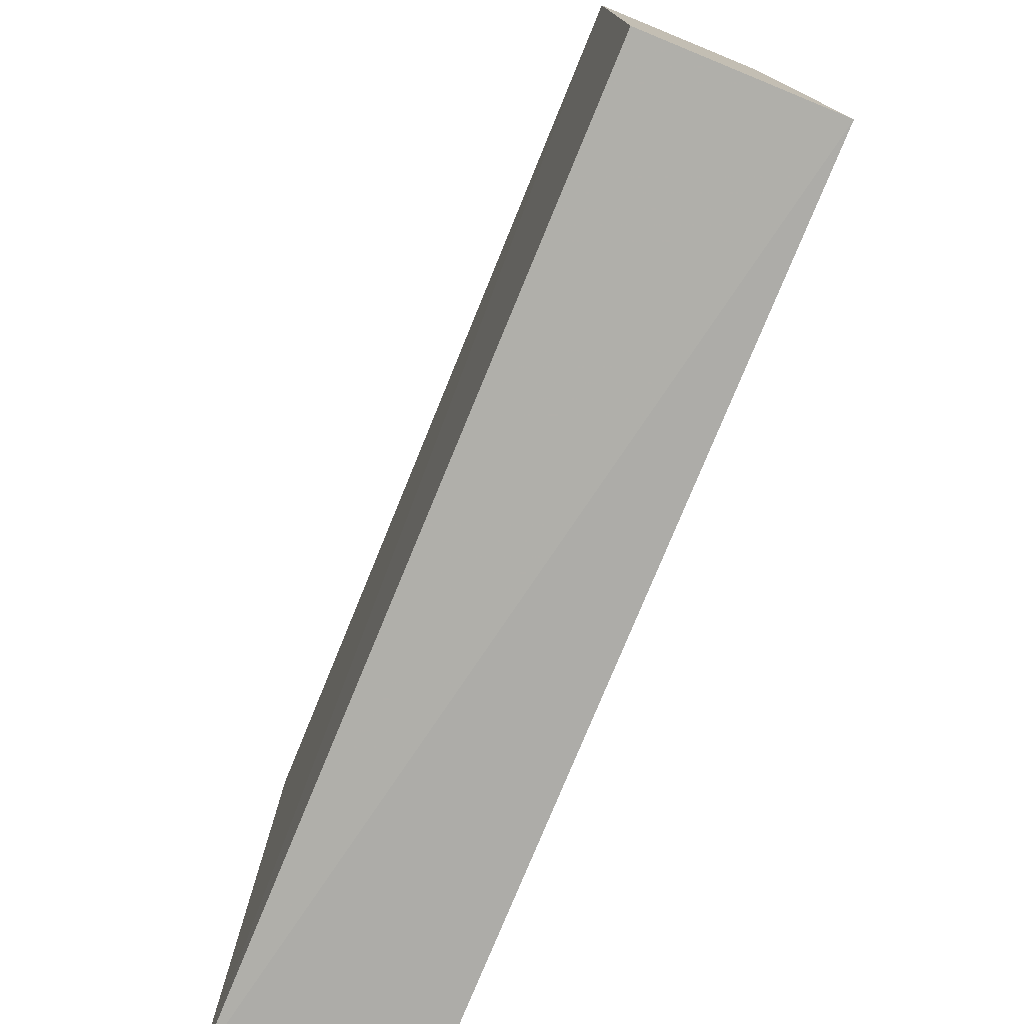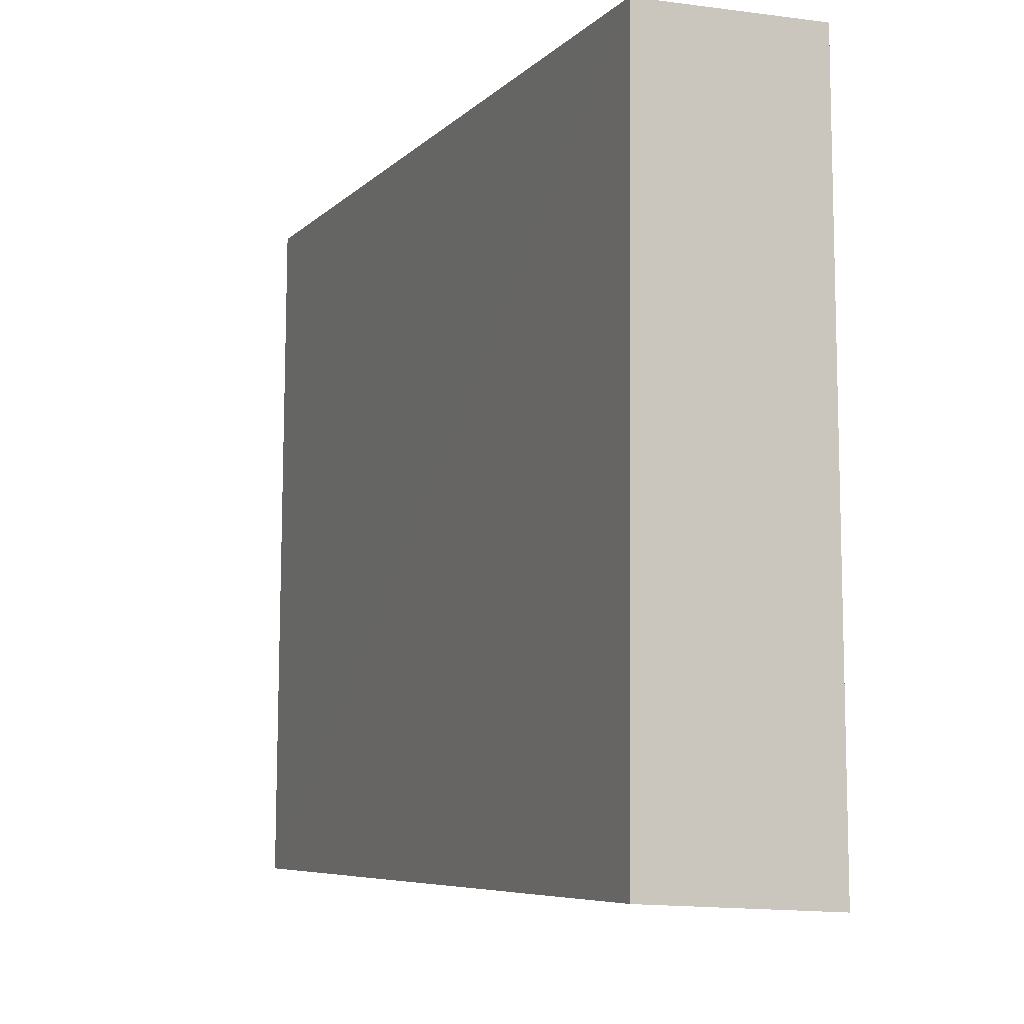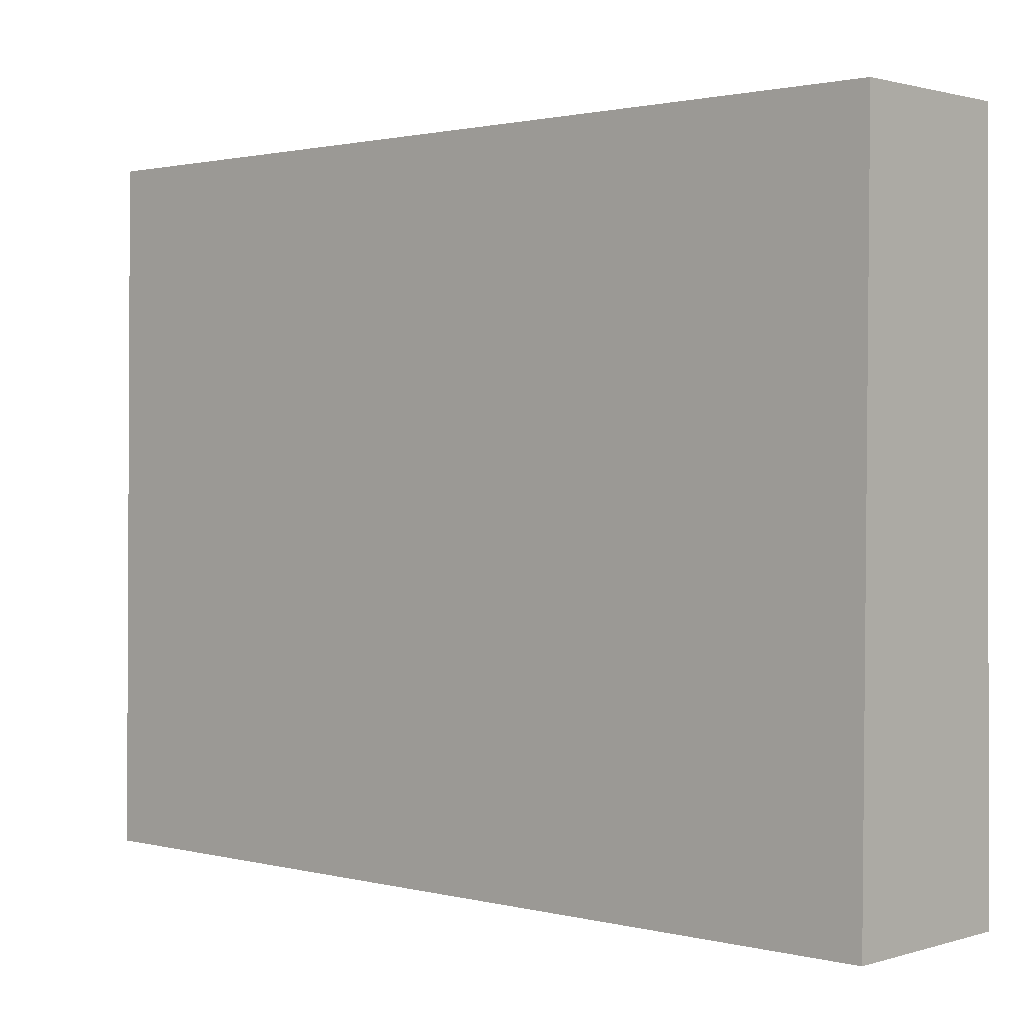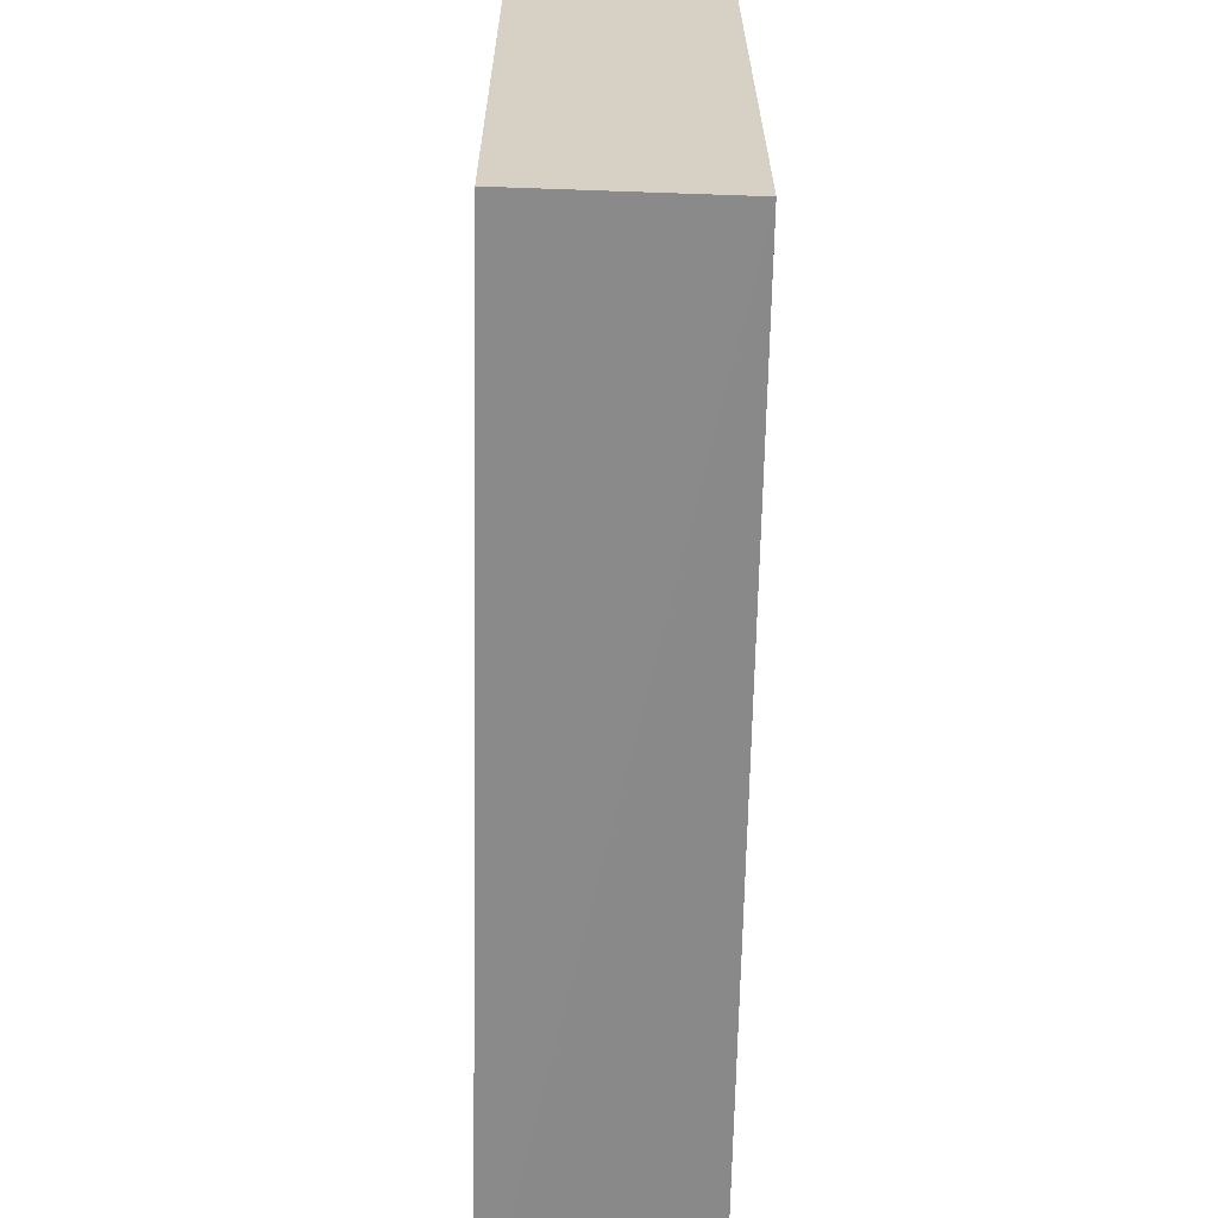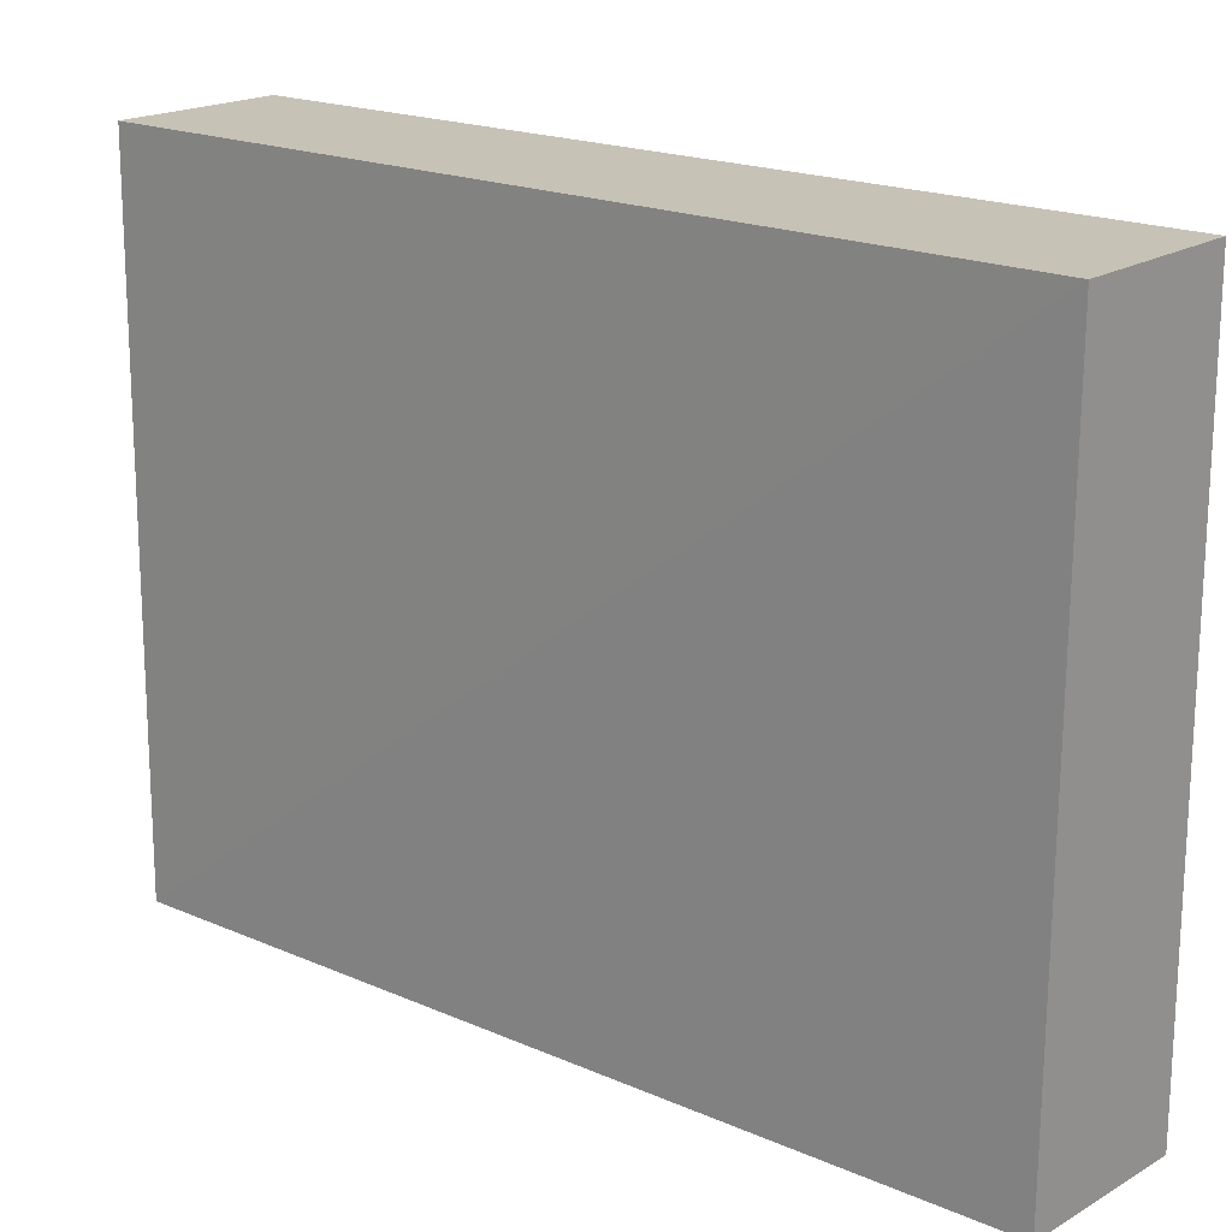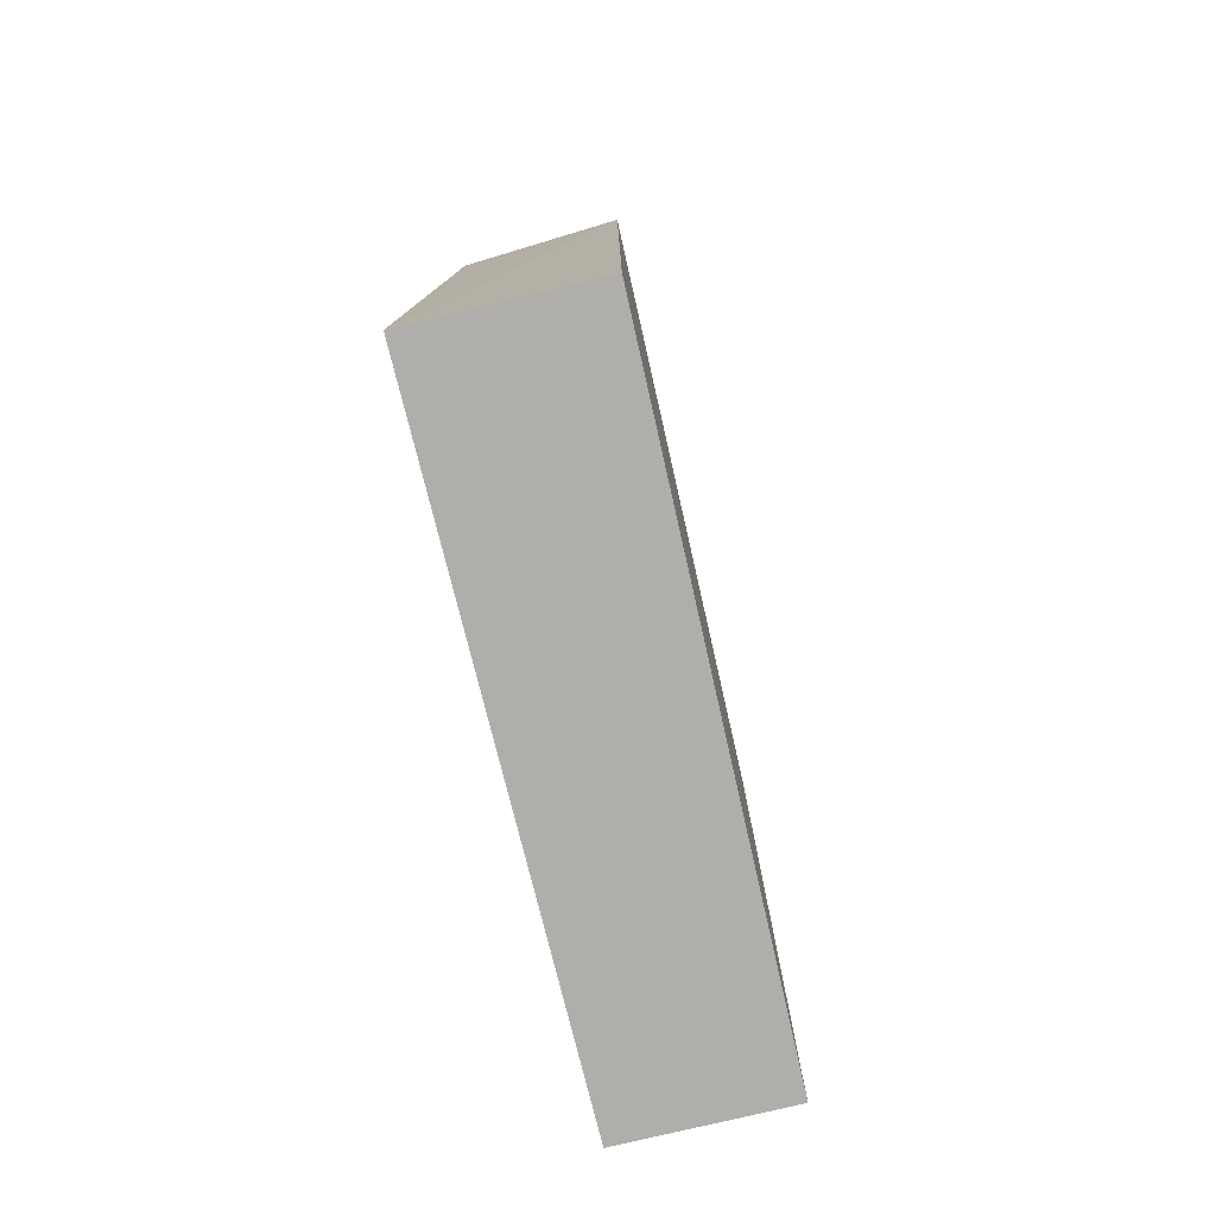
<metadata>
{"format":"obj","ext":"obj","renderer":"f3d","projection":"perspective","resolution":1024,"background":"white","views":[{"elev":-76.7,"azim":157.8,"up":"+Z"},{"elev":-6.0,"azim":158.2,"up":"+Z"},{"elev":1.3,"azim":-47.5,"up":"+Z"},{"elev":-63.2,"azim":179.0,"up":"+Z"},{"elev":19.2,"azim":130.2,"up":"+Z"},{"elev":-77.8,"azim":-166.6,"up":"+Y"}]}
</metadata>
<code>
v 0.01508 -0.2904 0.2651
v 0.01508 -0.367 0.2651
v 0.01569 -0.367 0.2069
v 3.05e-07 -0.2904 0.2069
v 0.0006021 -0.2904 0.2651
v 3.05e-07 -0.367 0.2069
v 0.01537 -0.2904 0.2078
v 0.0006021 -0.367 0.2651
f 1 2 3
f 5 2 1
f 6 4 3
f 6 5 4
f 7 1 3
f 7 3 4
f 7 5 1
f 7 4 5
f 8 2 5
f 8 5 6
f 8 6 3
f 8 3 2

</code>
